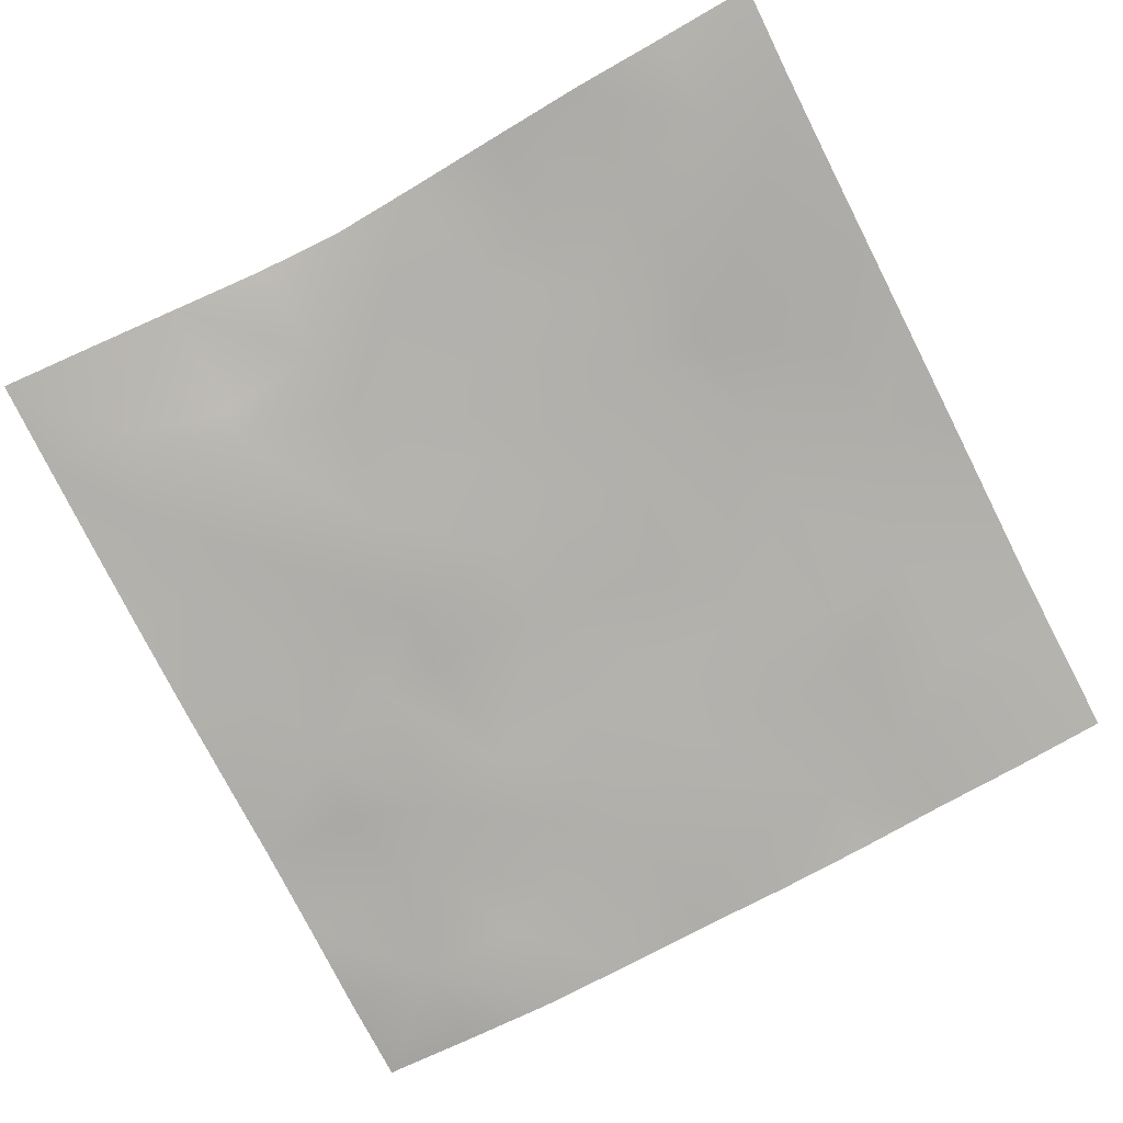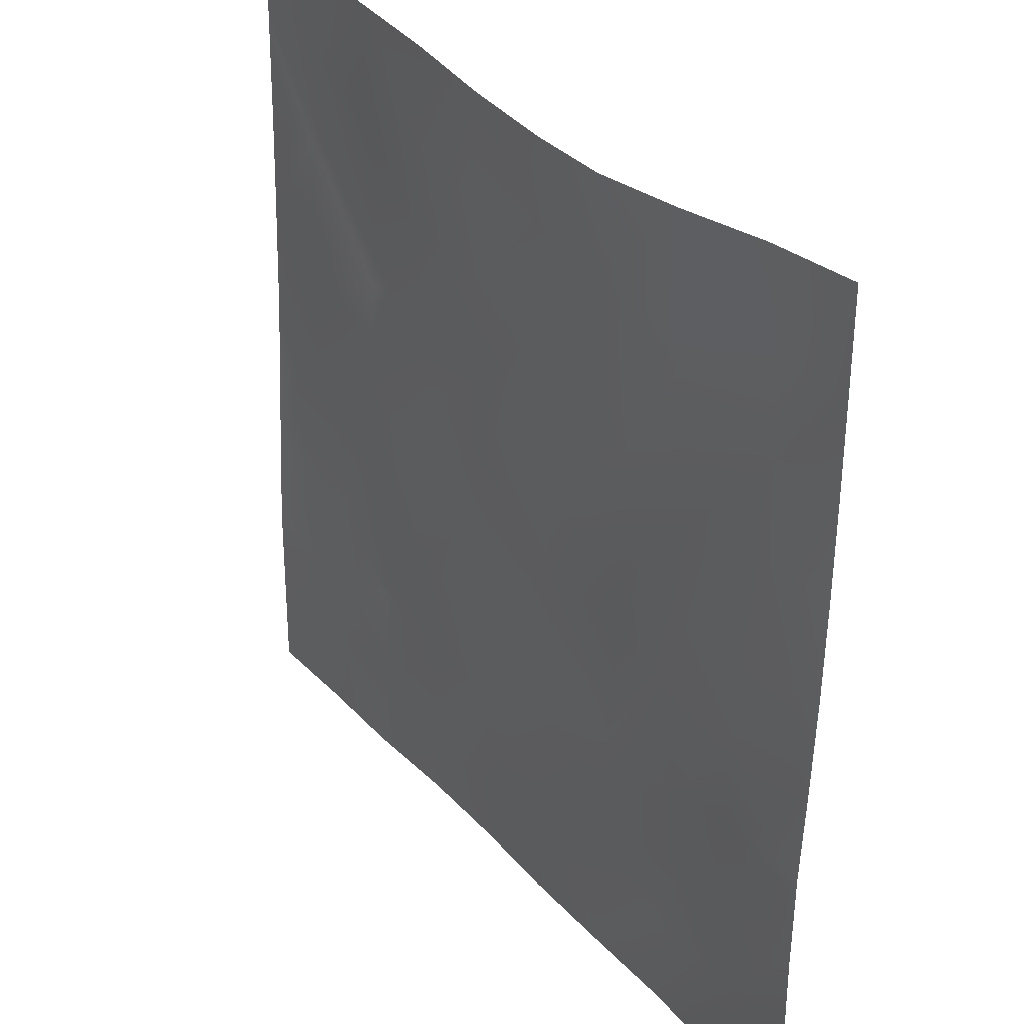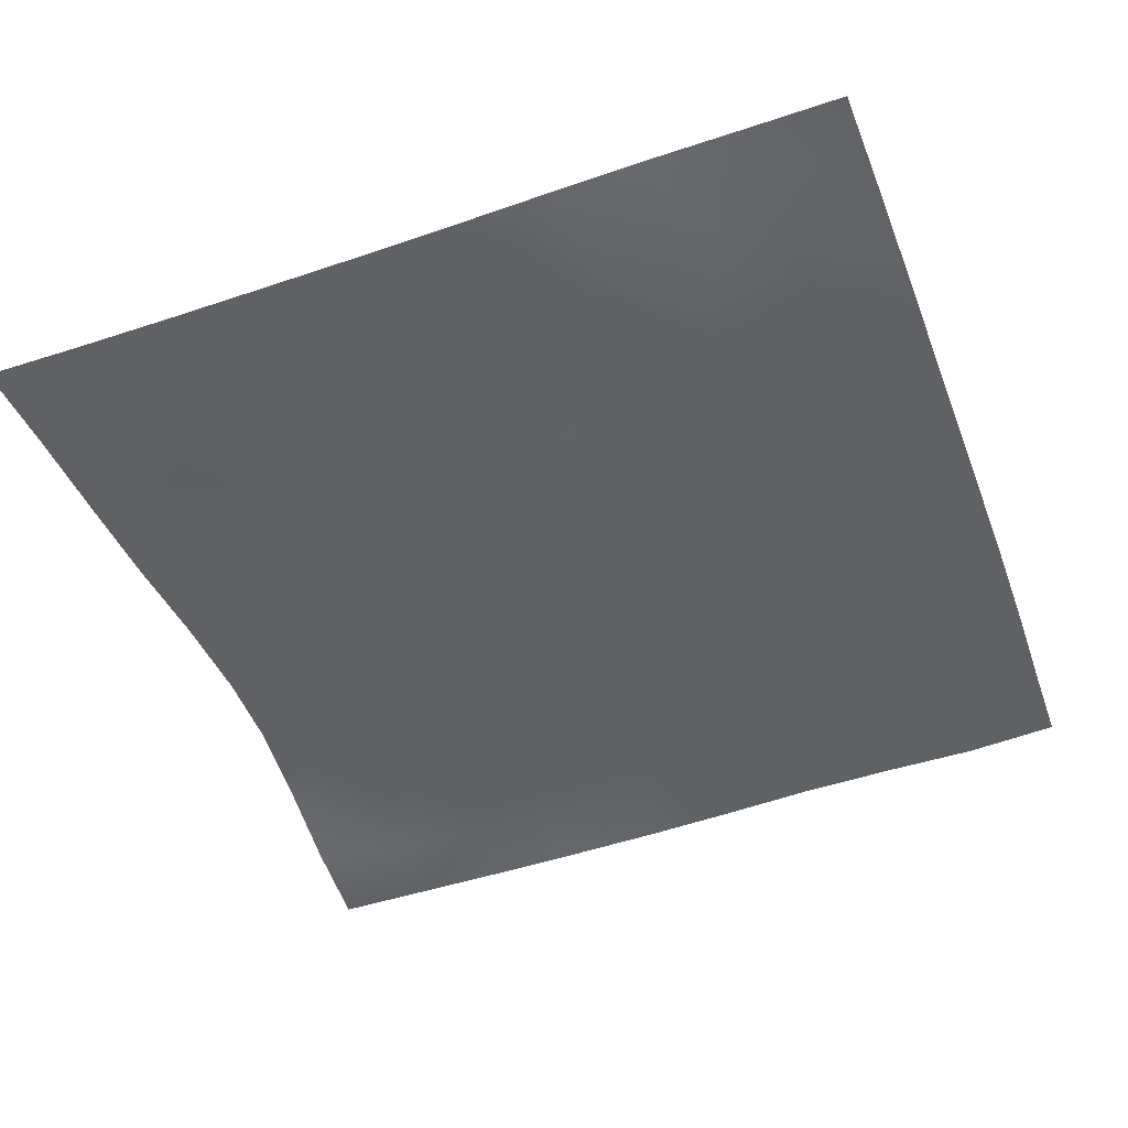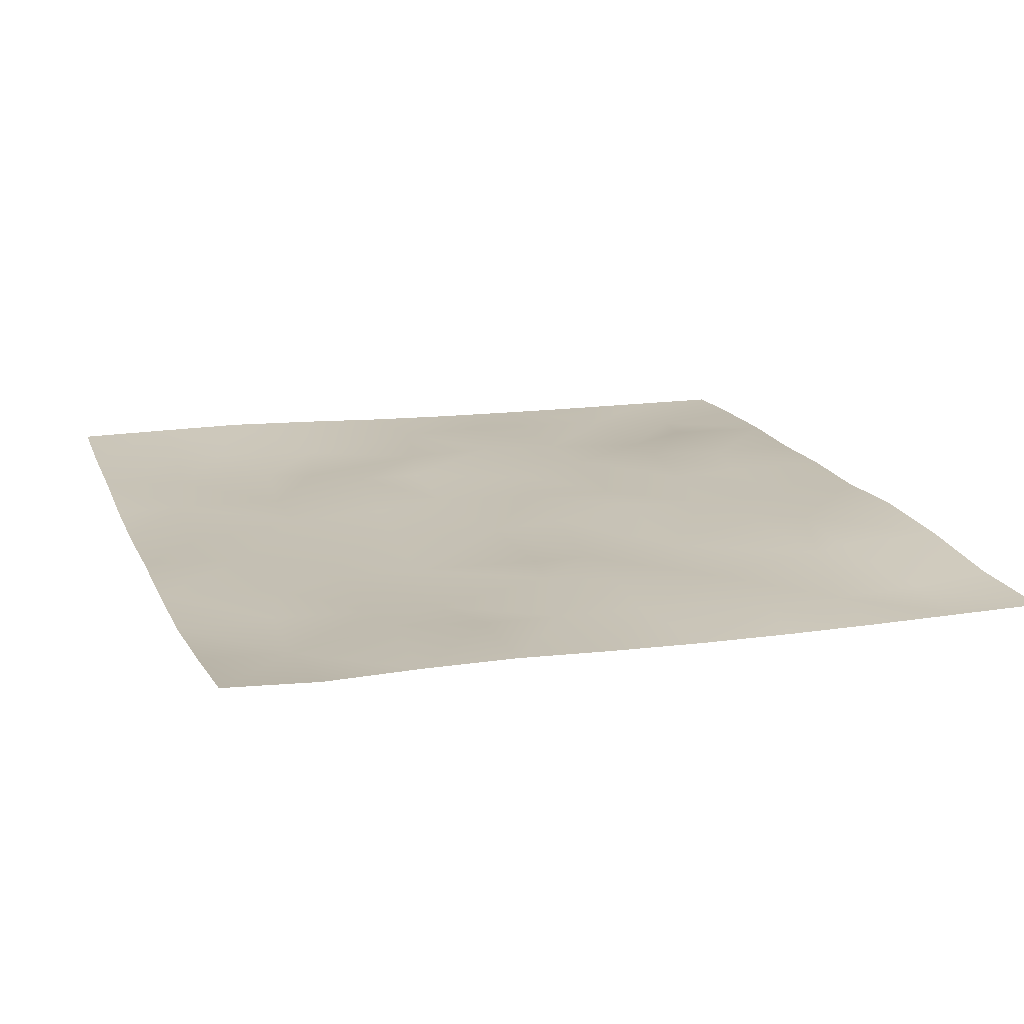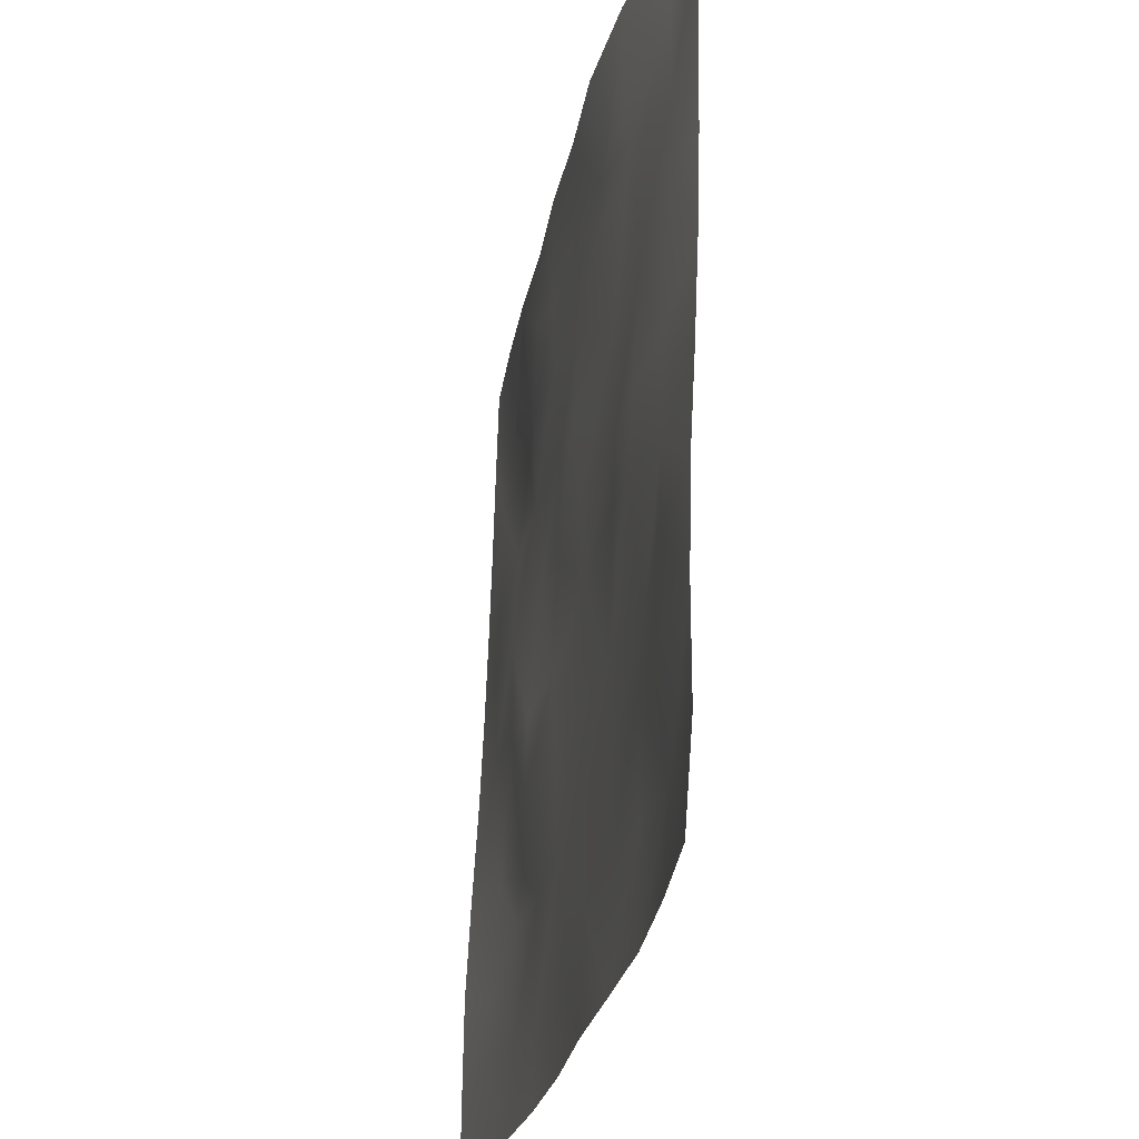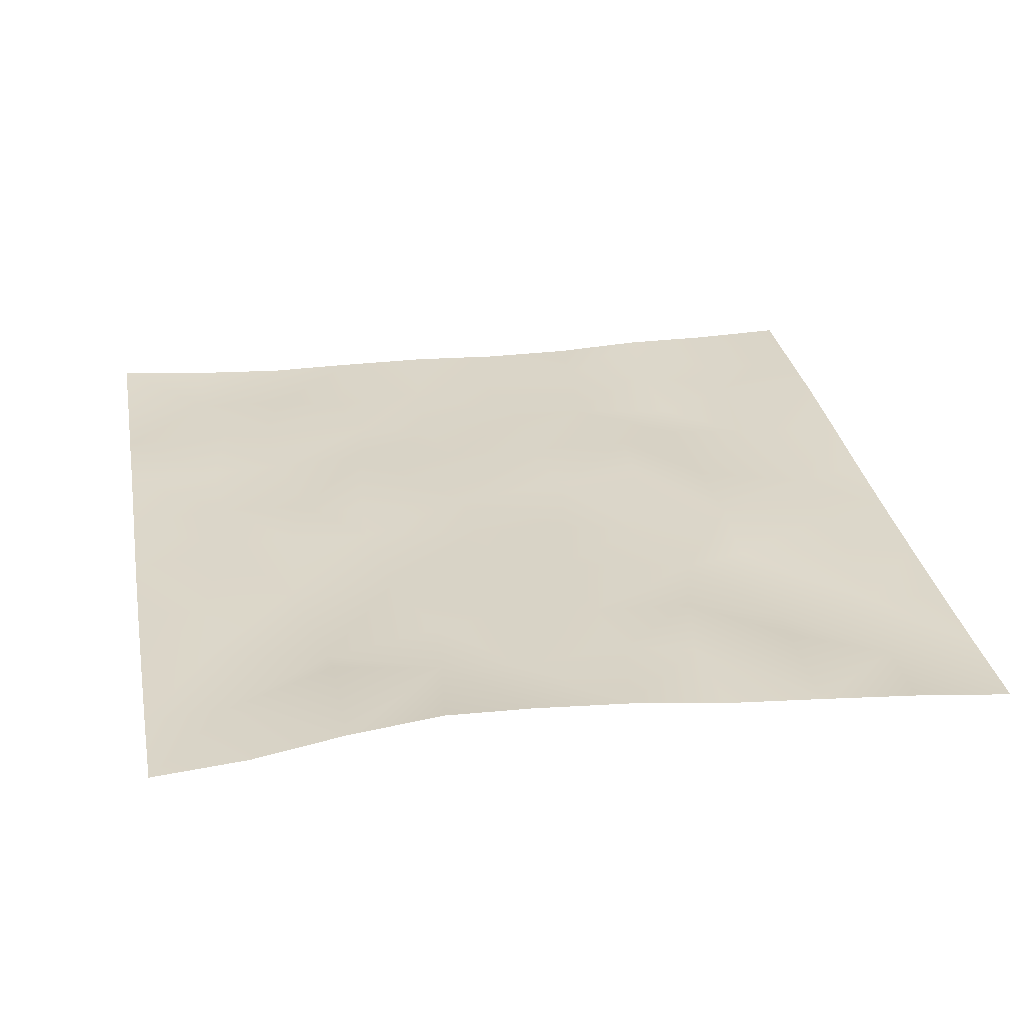
<metadata>
{"format":"obj","ext":"obj","renderer":"f3d","projection":"perspective","resolution":1024,"background":"white","views":[{"elev":-78.9,"azim":-152.3,"up":"+Z"},{"elev":34.2,"azim":54.8,"up":"+Y"},{"elev":-48.1,"azim":-69.7,"up":"+Z"},{"elev":18.3,"azim":71.2,"up":"+Z"},{"elev":-28.0,"azim":78.2,"up":"+Y"},{"elev":28.7,"azim":170.5,"up":"+Z"}]}
</metadata>
<code>
o GNATVCloth
v -4.9 -4.993 0.3347
v 5.165 -4.991 0.3641
v -5.013 5.021 0.004229
v 4.987 5.021 0.004229
v -3.789 -5.015 0.2846
v -2.673 -5.028 0.2701
v -1.554 -5.04 0.2022
v -0.4323 -5.049 0.1878
v 0.6897 -5.052 0.2231
v 1.812 -5.056 0.214
v 2.933 -5.045 0.2012
v 4.052 -5.016 0.2627
v 3.866 4.948 0.05958
v 2.761 4.87 0.2135
v 1.651 4.793 0.301
v 0.6285 4.758 0.2609
v -0.4916 4.816 0.2422
v -1.61 4.883 0.1662
v -2.739 4.945 0.1394
v -3.872 4.979 0.08554
v -4.982 3.906 0.03828
v -4.964 2.79 0.06695
v -4.953 1.676 0.1
v -4.94 0.5615 0.1394
v -4.929 -0.5513 0.1903
v -4.916 -1.662 0.2574
v -4.903 -2.773 0.3141
v -4.898 -3.885 0.3273
v 5.147 -3.883 0.2761
v 5.129 -2.771 0.2693
v 5.11 -1.658 0.2395
v 5.098 -0.5457 0.1743
v 5.085 0.5654 0.1204
v 5.066 1.678 0.08092
v 5.043 2.792 0.05137
v 5.016 3.906 0.0284
v -3.727 -3.863 0.2402
v -3.694 -3.214 0.2372
v -3.569 -1.925 0.1644
v -4.045 -0.273 0.1595
v -4.084 0.7427 0.1527
v -4.089 1.527 0.1248
v -4.042 2.822 0.08291
v -3.906 3.907 0.0015
v -2.597 -4.007 0.1975
v -2.686 -2.738 0.162
v -2.574 -2.146 0.1248
v -2.672 -0.6057 0.2379
v -2.724 0.5263 0.2294
v -2.672 1.576 0.1794
v -2.809 2.913 0.03537
v -2.728 3.597 0.1917
v -1.532 -4.228 0.2042
v -1.386 -2.913 0.1893
v -1.797 -1.628 0.2558
v -1.791 -0.831 0.2337
v -1.458 0.6687 0.1537
v -1.936 1.722 0.1457
v -1.678 2.77 0.2219
v -1.522 3.767 0.2038
v -0.1079 -4.307 0.1766
v -0.4728 -2.871 0.1842
v -0.4488 -1.728 0.2175
v -0.7563 -0.7508 0.1826
v -0.5338 0.4688 0.1778
v -0.3082 1.507 0.2046
v -0.5178 2.7 0.2173
v -0.705 3.563 0.1985
v 0.8612 -3.881 0.2055
v 0.9224 -2.591 0.1764
v 0.6246 -1.799 0.188
v 0.6932 -0.4607 0.1728
v 0.6576 0.4426 0.1943
v 0.3649 1.56 0.2046
v 0.5831 2.535 0.2034
v 0.5962 3.747 0.1891
v 2.077 -3.657 0.1986
v 1.79 -2.844 0.1751
v 1.928 -1.919 0.2082
v 2.071 -0.3905 0.192
v 2.051 0.2966 0.1699
v 1.894 1.558 0.1372
v 1.475 2.843 0.2356
v 1.528 3.627 0.1851
v 2.922 -3.928 0.1891
v 3.22 -2.845 0.2486
v 3.064 -1.97 0.1448
v 2.813 -0.5078 0.2437
v 3.055 0.2818 0.2213
v 3.146 1.577 0.1523
v 2.84 3.143 0.1663
v 2.799 3.481 0.2273
v 4.052 -3.973 0.1958
v 3.782 -2.722 0.2658
v 3.982 -1.685 0.2393
v 3.912 -0.7331 0.1788
v 3.968 0.2779 0.1749
v 4.248 1.791 0.1358
v 4.2 2.755 0.09344
v 4.073 3.878 0.05029
f 100 4 13
f 44 3 21
f 44 19 20
f 60 19 52
f 60 17 18
f 76 17 68
f 84 16 76
f 84 14 15
f 100 14 92
f 11 93 85
f 93 86 85
f 94 87 86
f 87 96 88
f 96 89 88
f 97 90 89
f 90 99 91
f 91 100 92
f 10 85 77
f 77 86 78
f 78 87 79
f 79 88 80
f 88 81 80
f 81 90 82
f 82 91 83
f 91 84 83
f 10 69 9
f 69 78 70
f 70 79 71
f 79 72 71
f 72 81 73
f 73 82 74
f 82 75 74
f 83 76 75
f 9 61 8
f 69 62 61
f 62 71 63
f 63 72 64
f 72 65 64
f 65 74 66
f 66 75 67
f 67 76 68
f 8 53 7
f 53 62 54
f 54 63 55
f 55 64 56
f 64 57 56
f 57 66 58
f 58 67 59
f 59 68 60
f 6 53 45
f 45 54 46
f 54 47 46
f 55 48 47
f 56 49 48
f 49 58 50
f 58 51 50
f 59 52 51
f 6 37 5
f 45 38 37
f 46 39 38
f 39 48 40
f 40 49 41
f 41 50 42
f 50 43 42
f 51 44 43
f 5 28 1
f 28 38 27
f 27 39 26
f 26 40 25
f 40 24 25
f 41 23 24
f 23 43 22
f 43 21 22
f 2 93 12
f 93 30 94
f 30 95 94
f 31 96 95
f 32 97 96
f 33 98 97
f 98 35 99
f 99 36 100
f 100 36 4
f 44 20 3
f 44 52 19
f 60 18 19
f 60 68 17
f 76 16 17
f 84 15 16
f 84 92 14
f 100 13 14
f 11 12 93
f 93 94 86
f 94 95 87
f 87 95 96
f 96 97 89
f 97 98 90
f 90 98 99
f 91 99 100
f 10 11 85
f 77 85 86
f 78 86 87
f 79 87 88
f 88 89 81
f 81 89 90
f 82 90 91
f 91 92 84
f 10 77 69
f 69 77 78
f 70 78 79
f 79 80 72
f 72 80 81
f 73 81 82
f 82 83 75
f 83 84 76
f 9 69 61
f 69 70 62
f 62 70 71
f 63 71 72
f 72 73 65
f 65 73 74
f 66 74 75
f 67 75 76
f 8 61 53
f 53 61 62
f 54 62 63
f 55 63 64
f 64 65 57
f 57 65 66
f 58 66 67
f 59 67 68
f 6 7 53
f 45 53 54
f 54 55 47
f 55 56 48
f 56 57 49
f 49 57 58
f 58 59 51
f 59 60 52
f 6 45 37
f 45 46 38
f 46 47 39
f 39 47 48
f 40 48 49
f 41 49 50
f 50 51 43
f 51 52 44
f 5 37 28
f 28 37 38
f 27 38 39
f 26 39 40
f 40 41 24
f 41 42 23
f 23 42 43
f 43 44 21
f 2 29 93
f 93 29 30
f 30 31 95
f 31 32 96
f 32 33 97
f 33 34 98
f 98 34 35
f 99 35 36

</code>
